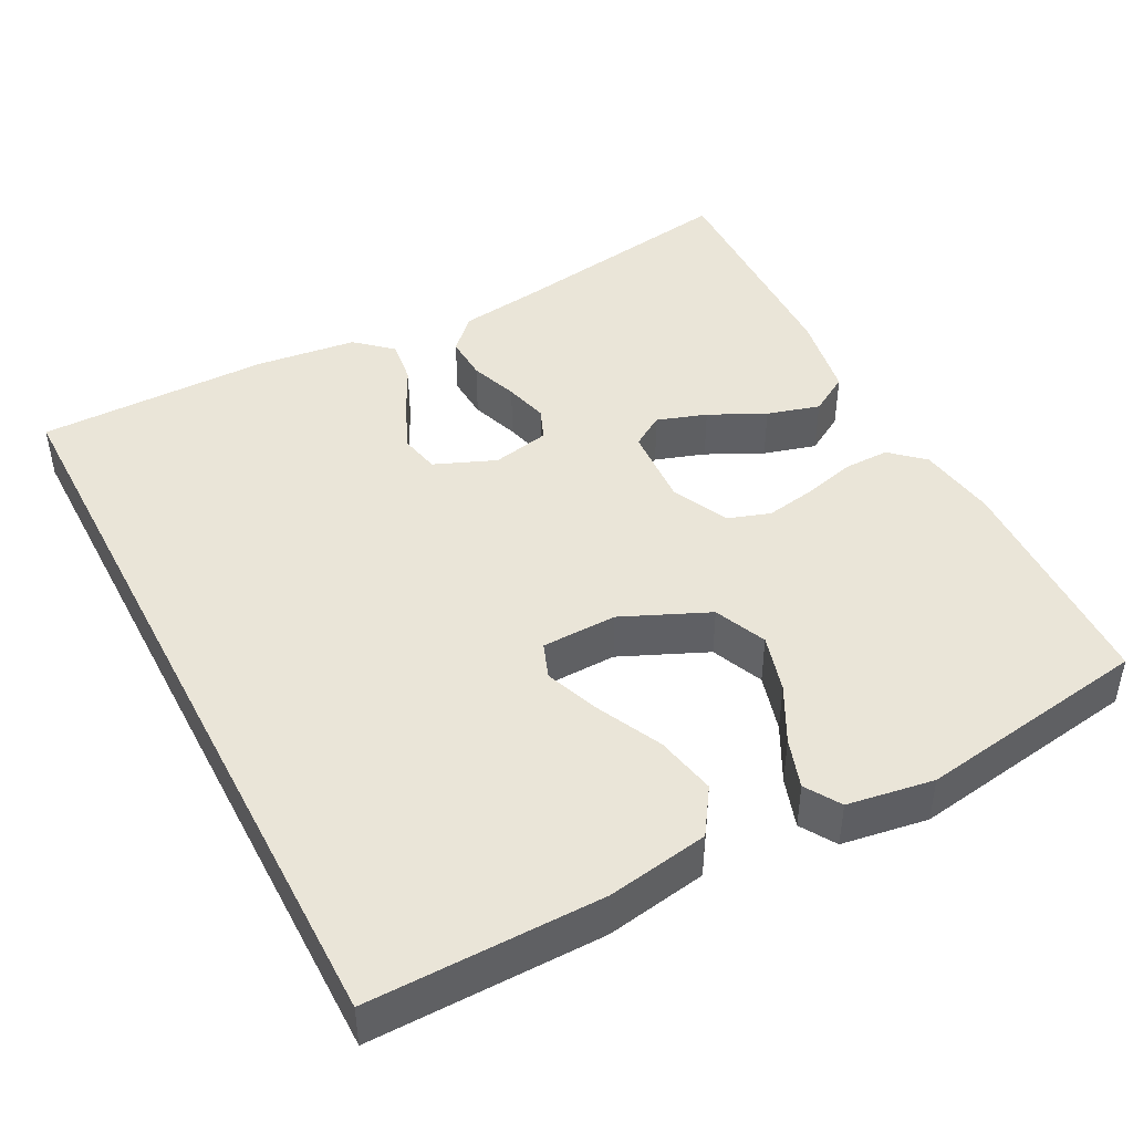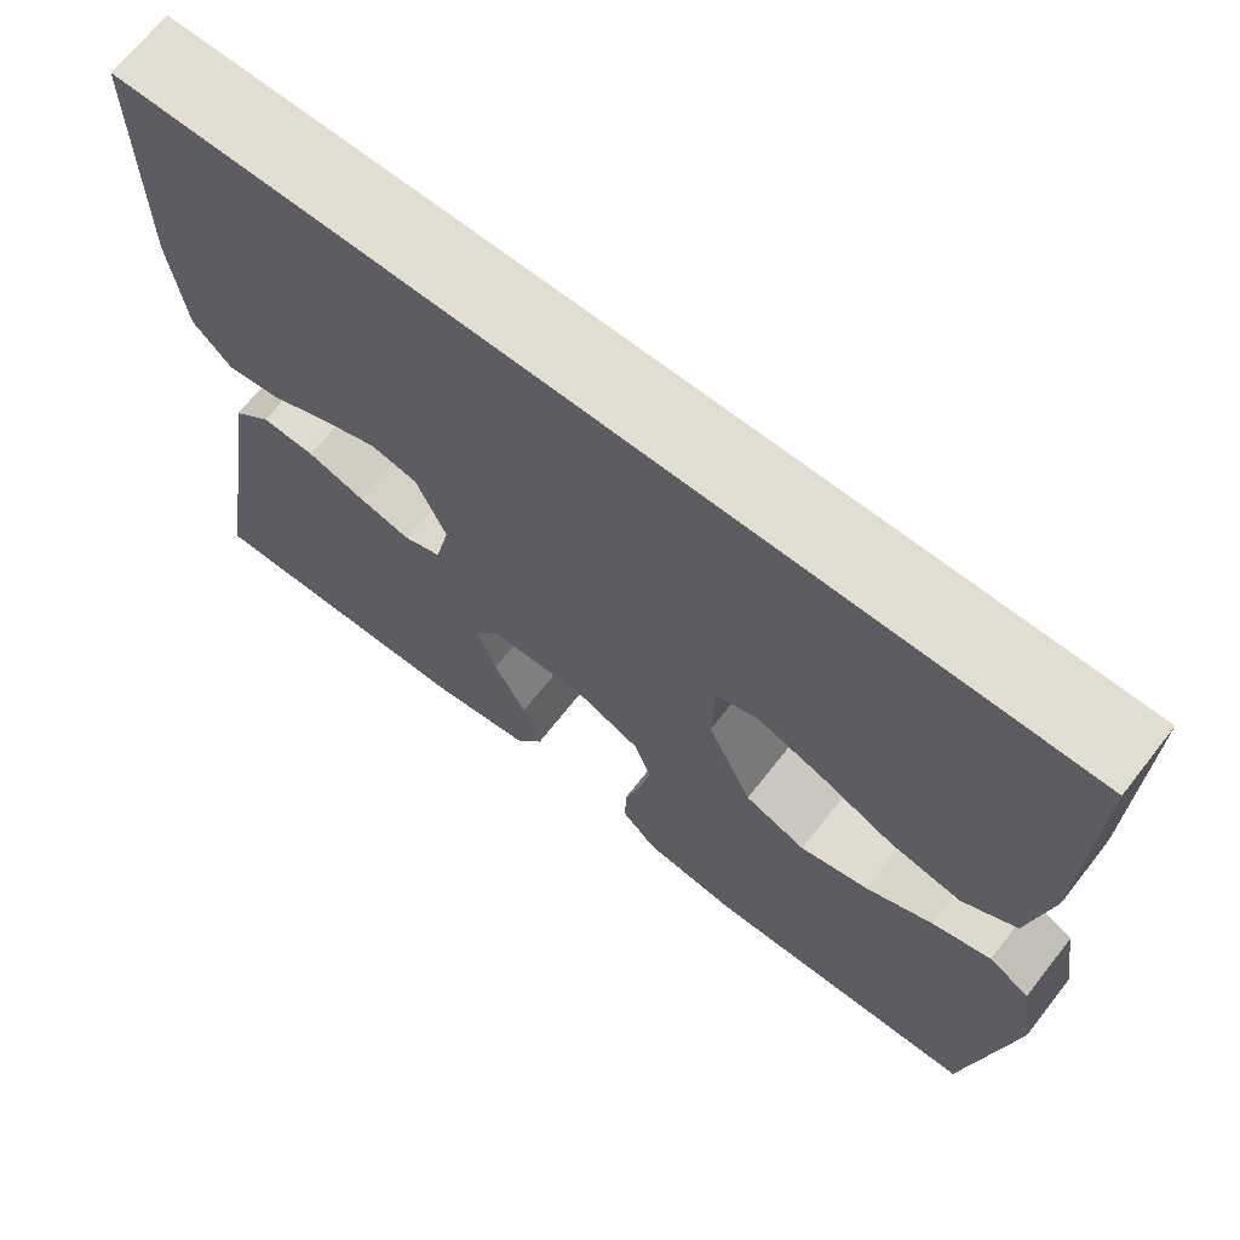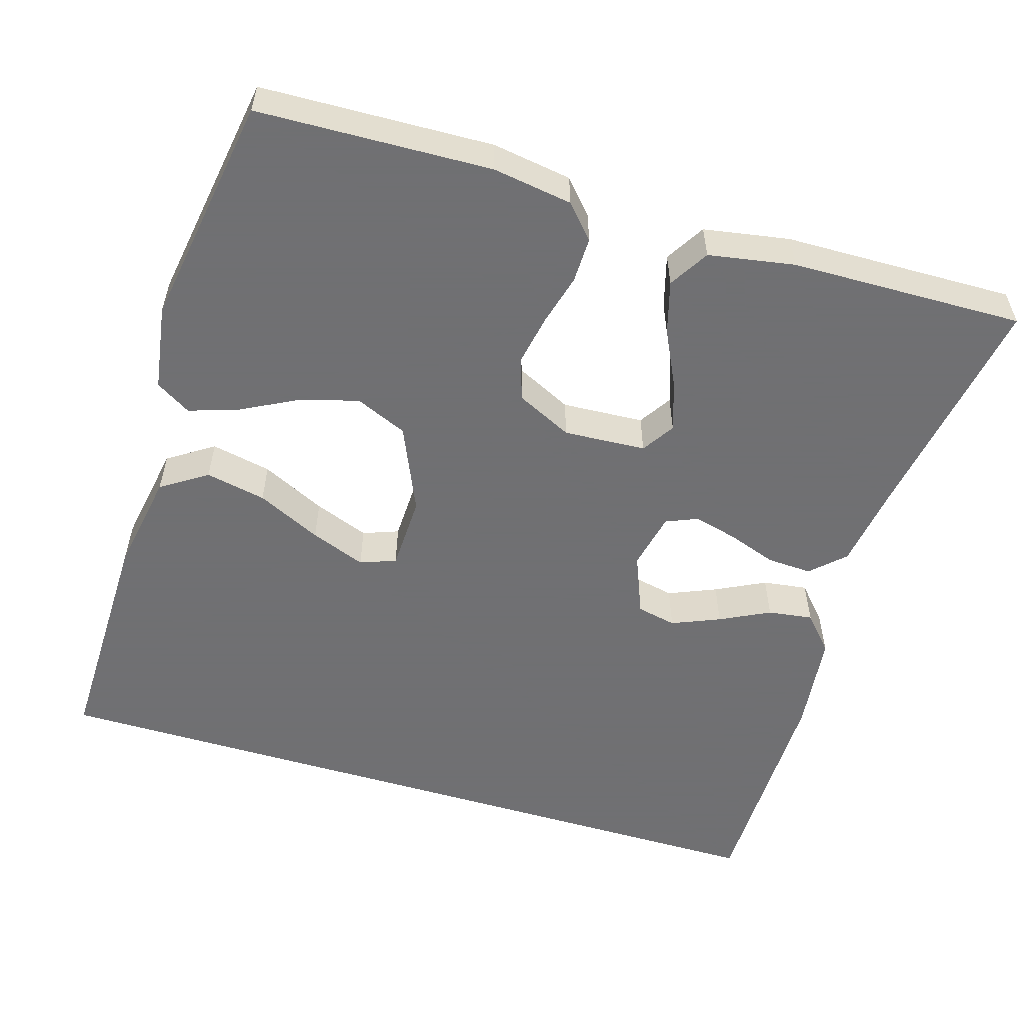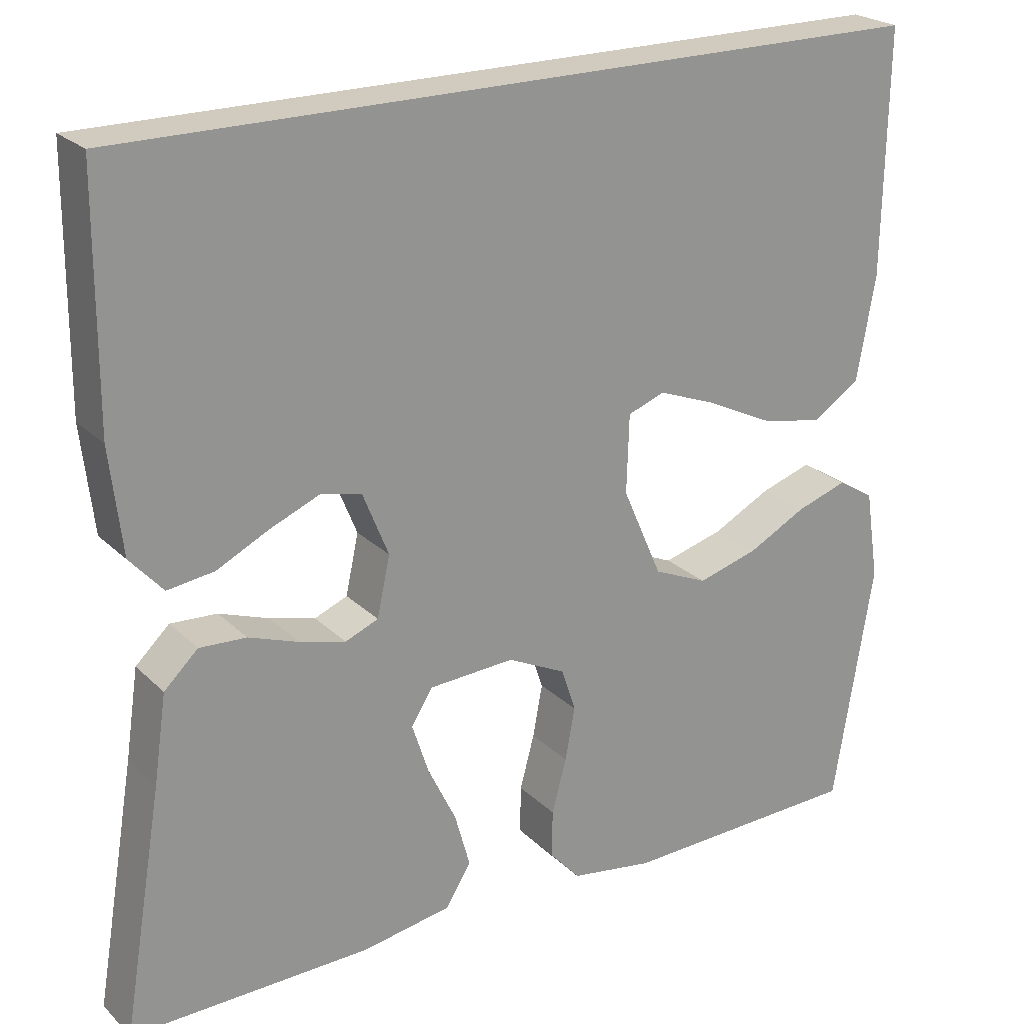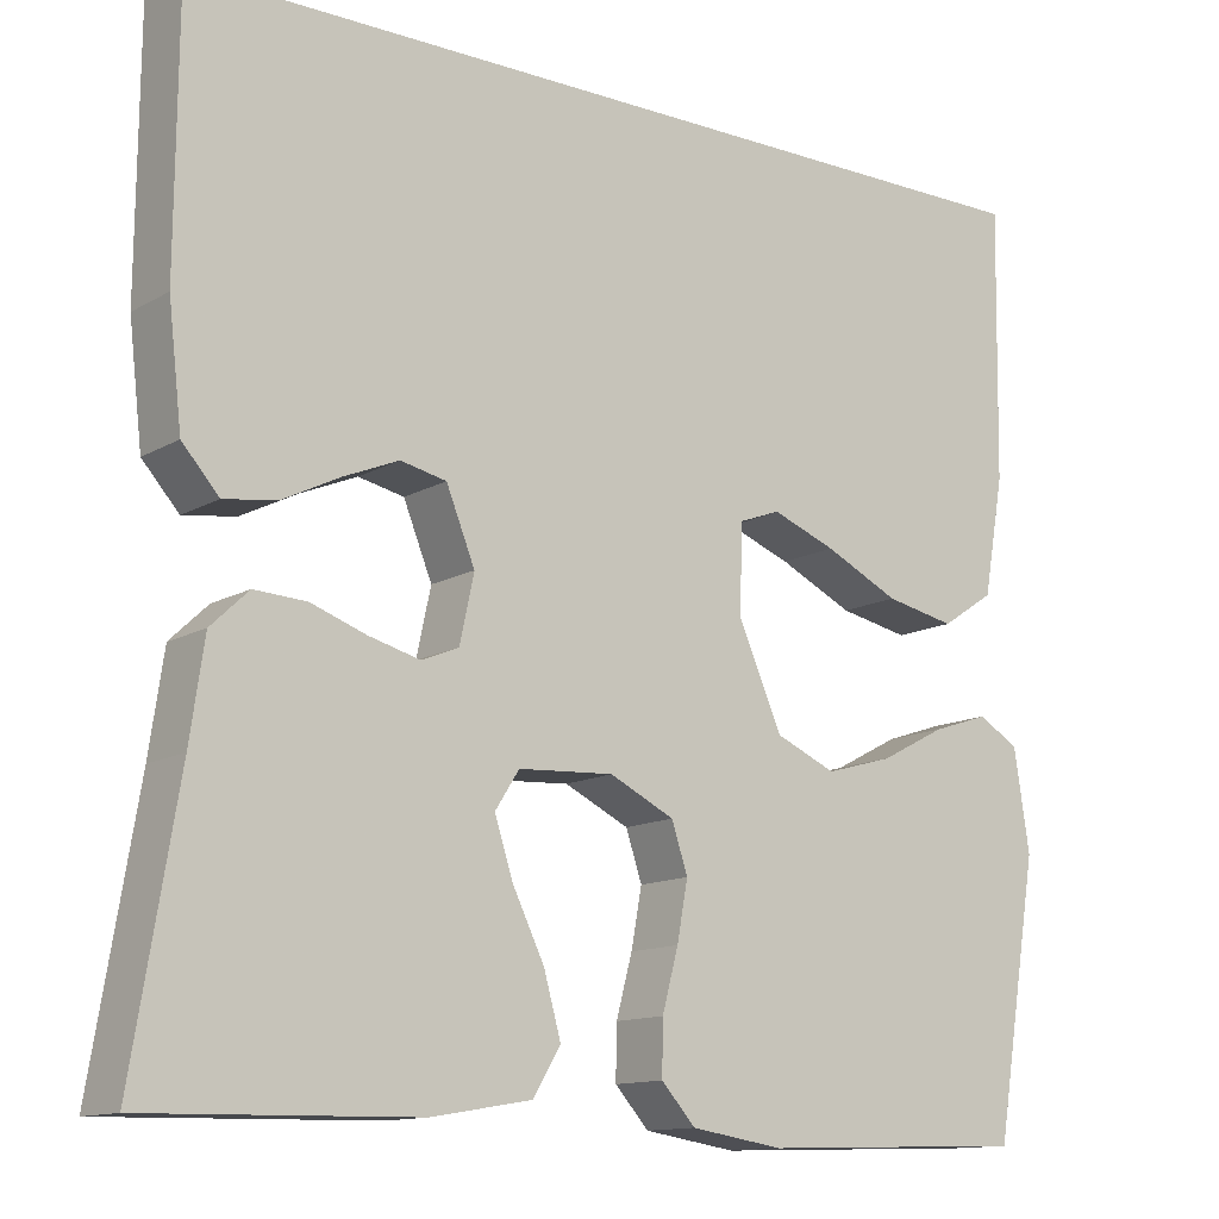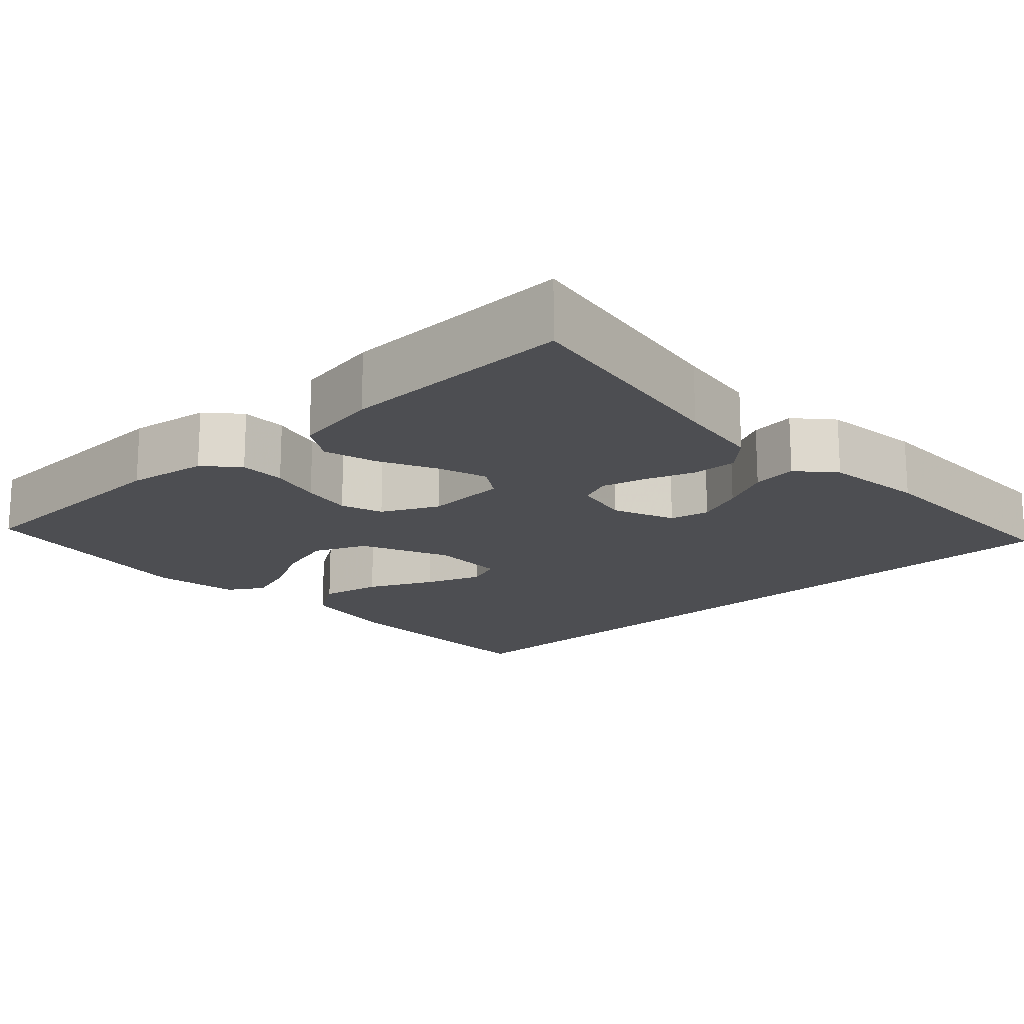
<metadata>
{"format":"obj","ext":"obj","renderer":"f3d","projection":"perspective","resolution":1024,"background":"white","views":[{"elev":44.6,"azim":62.6,"up":"+Y"},{"elev":68.6,"azim":38.2,"up":"+Z"},{"elev":-55.0,"azim":163.2,"up":"+Y"},{"elev":23.3,"azim":-32.9,"up":"+Z"},{"elev":-12.8,"azim":-37.6,"up":"+Z"},{"elev":-17.1,"azim":-136.8,"up":"+Y"}]}
</metadata>
<code>
v -0.5 0.07 -0.5
v -0.45 0.07 -0.2
v -0.434 0.07 -0.091
v -0.392 0.07 -0.051
v -0.334 0.07 -0.054
v -0.272 0.07 -0.076
v -0.215 0.07 -0.091
v -0.174 0.07 -0.074
v -0.158 0.07 0
v -0.19 0.07 0.079
v -0.241 0.07 0.09
v -0.303 0.07 0.064
v -0.367 0.07 0.032
v -0.425 0.07 0.024
v -0.466 0.07 0.07
v -0.481 0.07 0.2
v -0.479 0.07 0.5
v 0.527 0.07 0.5
v 0.522 0.07 0.2
v 0.499 0.07 0.07
v 0.44 0.07 0.031
v 0.362 0.07 0.047
v 0.279 0.07 0.087
v 0.208 0.07 0.114
v 0.162 0.07 0.097
v 0.159 0.07 0
v 0.208 0.07 -0.112
v 0.275 0.07 -0.141
v 0.35 0.07 -0.12
v 0.423 0.07 -0.082
v 0.487 0.07 -0.061
v 0.532 0.07 -0.089
v 0.549 0.07 -0.2
v 0.5 0.07 -0.5
v 0.2 0.07 -0.51
v 0.097 0.07 -0.494
v 0.059 0.07 -0.452
v 0.06 0.07 -0.393
v 0.078 0.07 -0.326
v 0.09 0.07 -0.261
v 0.072 0.07 -0.207
v 0 0.07 -0.172
v -0.106 0.07 -0.178
v -0.133 0.07 -0.22
v -0.112 0.07 -0.284
v -0.077 0.07 -0.356
v -0.058 0.07 -0.424
v -0.089 0.07 -0.475
v -0.2 0.07 -0.494
v -0.5 0 -0.5
v -0.45 0 -0.2
v -0.434 0 -0.091
v -0.392 0 -0.051
v -0.334 0 -0.054
v -0.272 0 -0.076
v -0.215 0 -0.091
v -0.174 0 -0.074
v -0.158 0 0
v -0.19 0 0.079
v -0.241 0 0.09
v -0.303 0 0.064
v -0.367 0 0.032
v -0.425 0 0.024
v -0.466 0 0.07
v -0.481 0 0.2
v -0.479 0 0.5
v 0.527 0 0.5
v 0.522 0 0.2
v 0.499 0 0.07
v 0.44 0 0.031
v 0.362 0 0.047
v 0.279 0 0.087
v 0.208 0 0.114
v 0.162 0 0.097
v 0.159 0 0
v 0.208 0 -0.112
v 0.275 0 -0.141
v 0.35 0 -0.12
v 0.423 0 -0.082
v 0.487 0 -0.061
v 0.532 0 -0.089
v 0.549 0 -0.2
v 0.5 0 -0.5
v 0.2 0 -0.51
v 0.097 0 -0.494
v 0.059 0 -0.452
v 0.06 0 -0.393
v 0.078 0 -0.326
v 0.09 0 -0.261
v 0.072 0 -0.207
v 0 0 -0.172
v -0.106 0 -0.178
v -0.133 0 -0.22
v -0.112 0 -0.284
v -0.077 0 -0.356
v -0.058 0 -0.424
v -0.089 0 -0.475
v -0.2 0 -0.494
f 49 1 2
f 48 49 2
f 47 48 2
f 46 47 2
f 45 46 2
f 4 5 6
f 3 4 6
f 2 3 6
f 45 2 6
f 44 45 6
f 43 44 6 7
f 42 43 7 8
f 41 42 8 9
f 37 38 39
f 36 37 39
f 35 36 39
f 34 35 39
f 33 34 39
f 32 33 39
f 31 32 39
f 30 31 39
f 29 30 39
f 28 29 39 40
f 27 28 40 41
f 21 22 23
f 20 21 23
f 19 20 23
f 18 19 23
f 17 18 23
f 17 23 24
f 15 16 17
f 14 15 17
f 13 14 17
f 12 13 17
f 11 12 17
f 17 24 25
f 11 17 25
f 10 11 25
f 41 9 10
f 27 41 10
f 26 27 10
f 10 25 26
f 51 50 98
f 51 98 97
f 51 97 96
f 51 96 95
f 51 95 94
f 55 54 53
f 55 53 52
f 55 52 51
f 55 51 94
f 55 94 93
f 56 55 93 92
f 57 56 92 91
f 58 57 91 90
f 88 87 86
f 88 86 85
f 88 85 84
f 88 84 83
f 88 83 82
f 88 82 81
f 88 81 80
f 88 80 79
f 88 79 78
f 89 88 78 77
f 90 89 77 76
f 72 71 70
f 72 70 69
f 72 69 68
f 72 68 67
f 72 67 66
f 73 72 66
f 66 65 64
f 66 64 63
f 66 63 62
f 66 62 61
f 66 61 60
f 74 73 66
f 74 66 60
f 74 60 59
f 59 58 90
f 59 90 76
f 59 76 75
f 75 74 59
f 1 50 51 2
f 2 51 52 3
f 3 52 53 4
f 4 53 54 5
f 5 54 55 6
f 6 55 56 7
f 7 56 57 8
f 8 57 58 9
f 9 58 59 10
f 10 59 60 11
f 11 60 61 12
f 12 61 62 13
f 13 62 63 14
f 14 63 64 15
f 15 64 65 16
f 16 65 66 17
f 17 66 67 18
f 18 67 68 19
f 19 68 69 20
f 20 69 70 21
f 21 70 71 22
f 22 71 72 23
f 23 72 73 24
f 24 73 74 25
f 25 74 75 26
f 26 75 76 27
f 27 76 77 28
f 28 77 78 29
f 29 78 79 30
f 30 79 80 31
f 31 80 81 32
f 32 81 82 33
f 33 82 83 34
f 34 83 84 35
f 35 84 85 36
f 36 85 86 37
f 37 86 87 38
f 38 87 88 39
f 39 88 89 40
f 40 89 90 41
f 41 90 91 42
f 42 91 92 43
f 43 92 93 44
f 44 93 94 45
f 45 94 95 46
f 46 95 96 47
f 47 96 97 48
f 48 97 98 49
f 49 98 50 1

</code>
